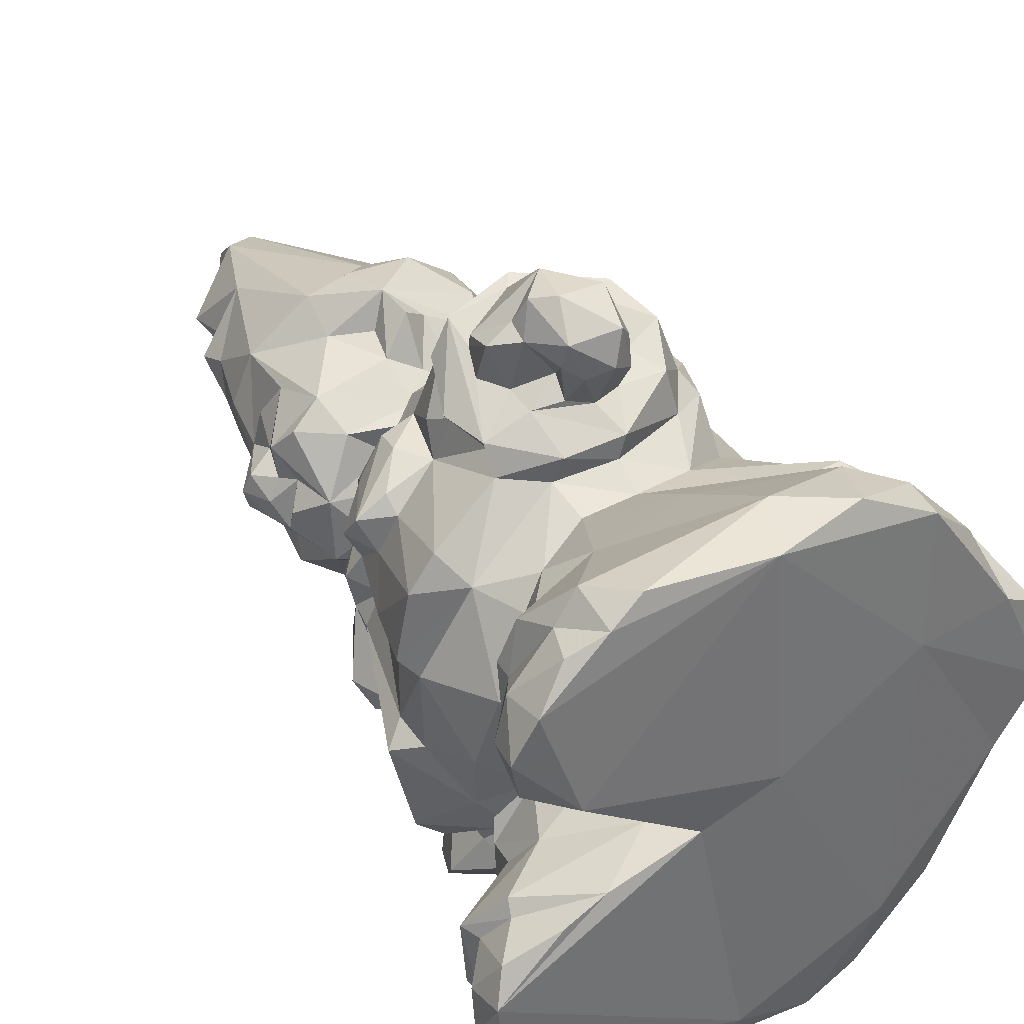
<metadata>
{"format":"obj","ext":"obj","renderer":"f3d","projection":"perspective","resolution":1024,"background":"white","views":[{"elev":43.4,"azim":-30.6,"up":"+Y"}]}
</metadata>
<code>
v 0.01779 0.001181 0.02713
v 0.01848 0.004542 0.02607
v 0.01693 0.00685 0.02645
v 0.01771 -0.00142 0.02573
v 0.01455 0.01046 0.02158
v 0.01662 -0.003659 0.02593
v 0.01638 0.001321 0.02137
v 0.01464 0.008451 0.02684
v 0.01321 -0.008535 0.02082
v 0.01511 -0.005952 0.02189
v 0.01418 -0.003304 0.0149
v 0.01244 0.01342 0.02535
v 0.01028 0.01271 0.01704
v 0.01138 -0.005879 0.01133
v 0.01117 0.01072 0.01584
v 0.01201 -0.000179 0.008505
v 0.01474 -0.002328 0.0276
v 0.0106 -0.0103 0.01776
v 0.009007 0.0172 0.02656
v 0.01234 -0.007273 0.02301
v 0.01017 0.006393 0.008948
v 0.01251 0.01162 0.02238
v 0.008713 0.0083 0.007184
v 0.01074 -0.01033 0.02797
v 0.009308 0.01699 0.02385
v 0.003277 0.01223 0.01318
v 0.008607 -0.00491 0.004948
v 0.007865 0.000183 0.000592
v 0.007419 0.003586 0.000311
v 0.007358 -0.001777 -0.002411
v 0.007591 -0.01226 0.0233
v 0.006726 0.01332 0.01775
v 0.007534 0.01258 0.005946
v 0.008361 0.008991 0.02762
v 0.006026 0.01404 0.007619
v 0.006483 0.0134 0.002769
v 0.00503 0.002782 -0.007403
v 0.00577 0.004485 -0.01284
v 0.006301 -0.01098 0.003741
v 0.00833 -0.007912 0.009577
v 0.006566 0.01019 0.01131
v 0.007342 0.007585 0.002121
v 0.006375 -0.001432 -0.01253
v 0.004453 0.006077 -0.01485
v 0.006641 -0.01027 0.01295
v 0.007457 -0.011 0.00899
v 0.004706 -0.003287 -0.007927
v 0.005979 0.001191 -0.01521
v 0.007522 -0.01016 0.01853
v 0.006819 0.01273 0.008711
v 0.006252 -0.004528 -0.003009
v 0.005243 0.0173 0.006546
v 0.004959 0.01492 0.002648
v 0.006865 -0.005458 0.000742
v 0.00392 0.000924 -0.004962
v 0.004935 -0.004201 -0.01486
v 0.006743 0.003454 -0.003164
v 0.006716 -0.01 0.02909
v 0.004203 -0.01196 0.0156
v 0.004523 0.0133 0.01001
v 0.002868 0.007418 -0.00458
v 0.004282 0.001611 -0.00374
v 0.002524 0.004891 -0.004445
v 0.003782 -0.006294 -0.01273
v 0.004393 0.000128 -0.01719
v 0.006104 -0.012 0.008618
v 0.003907 -0.003139 -0.003677
v 0.002922 0.005218 -0.01694
v 0.005294 -0.01414 0.007704
v 0.004068 0.01833 0.0035
v 0.002887 0.009526 -0.001754
v 0.003902 0.007137 -0.01142
v -0.000182 -0.001417 -0.02603
v 0.005761 -0.01472 0.0286
v 0.002765 0.01671 0.00738
v 0.004124 -0.0143 0.004039
v 0.004071 0.01607 0.00935
v 0.003708 -0.01569 0.008071
v 0.00249 -0.006445 -0.009143
v 0.003029 -0.003666 -0.01697
v -0.001431 0.000716 -0.0294
v 0.003597 -0.01435 0.01124
v 0.002403 -0.008407 -0.002841
v 0.001306 0.00875 -0.01453
v 0.002482 0.01919 0.006089
v 0.002019 -0.01533 0.0293
v 0.002435 0.0184 0.008089
v 0.00216 0.01847 0.004098
v 0.002121 0.01654 0.000908
v 0.00016 0.015 0.0116
v 0.001347 0.018 0.01003
v 0.003087 -0.009987 -0.000545
v 0.00314 0.006604 -0.008646
v 0.00455 0.01985 0.02594
v 0.002727 -0.01264 0.01326
v 0.006043 0.01842 0.02234
v 0.003391 -0.01659 0.01111
v 0.001151 0.01611 0.009159
v 0.002268 -0.01627 0.005342
v -0.001325 0.01081 -0.002484
v 0.000701 -0.01309 0.01568
v 0.001174 0.02196 0.007449
v -0.001652 0.01921 0.002292
v 0.00029 -0.006483 -0.003212
v -0.000756 -0.007269 -0.009234
v 0.000272 -0.008147 -0.01358
v 0.001833 -0.006853 -0.01553
v -5.3e-05 -0.006201 -0.01645
v 0.000755 -0.01765 0.01106
v -0.000415 0.0085 -0.009523
v 0.000682 0.02098 0.01009
v -0.00115 0.02197 0.004723
v 0.000355 -0.01535 0.002429
v -0.000608 -0.01049 -0.001664
v 0.000283 0.006559 -0.004838
v 0.000682 -0.004912 -0.006437
v -7.8e-05 0.01902 0.01073
v 0.001167 -0.01963 0.007265
v -0.000866 0.007648 -0.01648
v -0.000794 0.004865 0.02847
v 0.000866 -0.01814 0.01451
v -0.000332 0.01357 0.01171
v -0.001024 0.01936 0.001333
v 2.6e-05 0.005819 -0.006168
v 0.00253 -0.01892 0.009617
v -0.00061 -0.005387 -0.005004
v -0.000873 -0.008197 -0.01149
v -0.003312 -0.00127 -0.02954
v -0.002518 0.002197 -0.02906
v -0.000661 0.01617 0.009732
v -0.001934 0.006734 -0.007052
v -0.002326 0.01014 -0.01105
v 0.000757 0.01977 0.02341
v 7e-06 0.01586 0.01795
v -0.001138 -0.0179 0.01699
v 0.002635 -0.01526 0.02416
v -0.004265 -0.01383 0.02138
v 0.000295 -0.01488 0.01394
v -0.000547 0.01282 0.01386
v 0.000135 -0.02078 0.01313
v -0.000957 -0.01979 0.009464
v -0.001772 0.0225 0.007763
v -0.003529 0.006197 -0.005236
v -0.001899 0.009708 -0.008963
v -0.004078 -0.008386 -0.01267
v -0.002742 0.00923 -0.01447
v -0.000543 -0.004787 -0.02059
v -0.001022 0.01958 0.02698
v -0.000663 -0.02113 0.01529
v -0.00186 -0.02226 0.01264
v -0.003739 0.007597 -0.00811
v -0.001839 -0.008943 -0.00917
v -0.004405 0.002717 -0.02828
v -0.003474 0.0147 0.01127
v -0.002206 0.01657 0.009174
v -0.000427 -0.02024 0.0103
v -0.005291 0.008057 -0.01511
v -0.002028 0.01751 0.007921
v -0.002428 0.02085 0.009823
v -0.005275 0.01863 0.002229
v -0.00386 -0.007331 -0.007874
v 0.001997 -0.01145 0.01649
v -0.001792 -0.02012 0.0167
v -0.002726 0.01938 0.009575
v -0.004012 0.01625 0.008642
v -0.001634 -0.02161 0.007444
v -0.003725 0.02053 0.006241
v -0.004655 -0.01068 -0.0008
v -0.002879 -0.006369 -0.003265
v -0.002496 -0.01167 0.01679
v -0.004046 0.01302 0.01095
v -0.003034 0.02209 0.006709
v -0.004605 -0.02164 0.007348
v -0.003063 -0.009262 -0.01082
v -0.004427 0.001022 -0.02979
v -0.003219 -0.01649 0.01666
v -0.003871 -0.0081 -0.01437
v -0.01282 0.009352 0.02845
v -0.003762 -0.007638 -0.01085
v -0.003124 -0.01438 0.01493
v -0.003912 -0.0225 0.01273
v -0.005095 0.01787 0.004088
v -0.004789 0.01549 0.000604
v -0.004126 0.009692 -0.002491
v -0.004903 0.006032 -0.004043
v -0.005806 -0.006443 -0.01649
v -0.006861 0.01655 0.01957
v -0.003823 0.01254 0.0137
v -0.003752 0.02006 0.007539
v -0.003018 -0.01291 0.02979
v -0.002791 -0.02216 0.0151
v -0.004005 -0.01662 0.01402
v -0.003971 -0.0203 0.00914
v -0.00429 -0.008926 -0.002805
v -0.004371 0.008346 -0.003844
v -0.005743 0.007515 -0.01173
v -0.003234 -0.01537 0.02699
v -0.002903 -0.01863 0.01713
v -0.005371 0.01966 0.0064
v -0.005537 0.01699 0.005625
v -0.005122 0.01883 0.004293
v -0.005269 -0.000488 -0.02879
v -0.002179 -0.01519 0.02901
v -0.005875 -0.005432 -0.002581
v -0.008596 0.00703 -0.007687
v -0.005172 -0.003219 -0.02521
v -0.006639 0.004156 -0.0225
v -0.004908 -0.01903 0.01433
v -0.006786 0.01517 0.00851
v -0.00503 -0.02009 0.01511
v -0.004654 -0.02178 0.01358
v -0.006238 0.01324 0.004
v -0.004837 -0.00552 -0.003306
v -0.00822 4e-06 -0.02578
v -0.005843 0.01341 0.00728
v -0.006733 0.0135 0.009599
v -0.006918 0.01235 0.002516
v -0.004695 -0.005794 -0.004617
v -0.007457 -0.001145 -0.02387
v -0.00572 -0.01964 0.009585
v -0.006264 0.01041 -0.000186
v -0.006553 0.006668 -0.001856
v -0.00559 0.003385 0.02844
v -0.006329 -0.0198 0.01236
v -0.006546 0.01671 0.002553
v -0.004568 -0.01541 0.00272
v -0.007486 -0.01275 0.002508
v -0.00764 0.0154 0.005792
v -0.006933 -0.008977 0.001566
v -0.008727 0.004579 -0.001538
v -0.008497 0.02058 0.02651
v -0.005016 -0.01109 0.01606
v -0.006929 0.01122 0.01495
v -0.007101 0.01025 0.003522
v -0.007211 0.001705 -0.001915
v -0.005654 -0.006948 -0.01151
v -0.009128 0.004865 -0.01553
v -0.007965 0.000671 -0.02322
v -0.007216 -0.009613 0.01383
v -0.006997 -0.01997 0.006487
v -0.008379 0.009854 -6.7e-05
v -0.009536 0.001758 -0.01928
v -0.009782 0.000753 -0.02132
v -0.005924 -0.01779 0.01149
v -0.01141 0.01174 0.01132
v -0.00735 -0.01508 0.004838
v -0.0067 0.00576 -0.002892
v -0.008277 -0.00537 -0.01022
v -0.00848 -0.000645 -0.00126
v -0.009298 0.005568 -0.01109
v -0.008496 -0.001281 -0.02183
v -0.00649 -0.01431 0.02476
v -0.00658 0.003232 0.02132
v -0.008726 -0.01315 0.00789
v -0.007596 -0.00899 0.00469
v -0.01013 0.008591 0.004927
v -0.008675 -0.01226 0.005265
v -0.007245 -0.007946 -0.00018
v -0.01079 0.000802 -0.01233
v -0.008933 -0.004131 -0.01616
v -0.00828 -0.01266 0.01437
v -0.007903 -0.0107 0.008447
v -0.008415 -0.005075 -0.001564
v -0.01054 0.005735 -0.007044
v -0.008408 0.005083 0.01947
v -0.00856 0.01431 0.01748
v -0.00909 -0.0119 0.01211
v -0.008678 0.01058 0.001904
v -0.009379 0.006088 -0.001235
v -0.01012 0.00265 -0.00363
v -0.01015 -0.002468 -0.01039
v -0.01033 0.003375 -0.01205
v -0.01026 -0.001354 -0.01516
v -0.01047 0.001445 -0.01566
v -0.009524 -0.001086 -0.01899
v -0.007482 0.00294 0.02606
v -0.008408 0.009551 0.01578
v -0.009862 0.003185 -0.00068
v -0.01031 -0.005193 -0.007935
v -0.01203 -0.01169 0.02904
v -0.0106 0.01938 0.027
v -0.01181 0.000702 0.02277
v -0.009344 -0.007021 0.005367
v -0.01014 0.007738 0.000493
v -0.01074 0.002509 -0.006473
v -0.01073 0.002151 -0.01013
v -0.007348 0.002507 0.02133
v -0.01077 -0.004334 -0.00682
v -0.01152 0.004043 -0.008217
v -0.009048 -0.008731 0.01731
v -0.009212 0.006826 0.01811
v -0.009524 -0.01091 0.01156
v -0.01076 -0.01486 0.0111
v -0.009289 -0.0192 0.008133
v -0.009708 -0.01671 0.008156
v -0.009549 -0.007873 0.001386
v -0.01168 0.001063 -0.005489
v -0.01142 0.002021 -0.007712
v -0.006788 -0.01391 0.02959
v -0.007067 0.003975 0.02715
v -0.0106 0.01983 0.02398
v -0.01054 0.001478 0.003279
v -0.01022 0.003591 0.000363
v -0.01104 0.003576 0.002059
v -0.009552 -0.001095 -0.000297
v -0.01091 -0.00198 -0.006661
v -0.01166 -0.000613 -0.006065
v -0.0109 -0.000836 -0.01209
v -0.01067 -0.001972 0.01716
v -0.01029 0.009504 0.003913
v -0.0115 -0.000306 0.001866
v -0.0121 -0.000823 -0.00749
v -0.01224 0.000749 -0.007339
v -0.01105 -0.00224 -0.009058
v -0.0103 0.01436 0.0196
v -0.01039 -0.006474 0.01575
v -0.01051 -0.004769 -0.00066
v -0.01136 0.000905 0.000308
v -0.01189 0.001966 0.001574
v -0.01246 0.00141 -0.009355
v -0.01118 -0.004778 0.006266
v -0.01091 0.007204 0.02392
v -0.009814 -0.01214 0.02261
v -0.0108 0.0117 0.01858
v -0.01401 -0.006583 0.01312
v -0.012 -0.006075 0.004791
v -0.01255 -0.00144 -0.009817
v -0.01292 2e-05 -0.009703
v -0.01037 0.007932 0.01857
v -0.01238 -0.008006 0.01353
v -0.01225 0.006132 0.002301
v -0.01283 -0.004291 0.003616
v -0.01122 0.002012 0.02845
v -0.01077 -0.003989 0.01706
v -0.01091 0.005459 0.0171
v -0.0131 0.004336 0.01249
v -0.01348 -0.000222 0.01073
v -0.01208 -0.001657 0.01855
v -0.01201 0.000602 0.01638
v -0.01207 0.01803 0.02427
v -0.01245 -0.002939 0.0192
v -0.01141 -0.004013 0.0154
v -0.0128 0.01708 0.02208
v -0.01183 0.01077 0.02066
v -0.01284 -0.008081 0.02041
v -0.01504 0.0156 0.0249
v -0.01293 0.01845 0.02663
v -0.01323 -0.000665 0.01302
v -0.01414 0.005629 0.01186
v -0.01304 0.003722 0.009977
v -0.01302 0.004854 0.007668
v -0.01151 -0.000806 0.00316
v -0.0154 -4.7e-05 0.02596
v -0.01294 -0.001777 0.02148
v -0.01389 0.01131 0.02251
v -0.01371 0.01423 0.02173
v -0.01341 -0.005686 0.02126
v -0.01476 -0.00145 0.01164
v -0.01398 0.01044 0.02441
v -0.01279 -0.01012 0.02373
v -0.01389 0.001159 0.02874
v -0.01365 0.01406 0.02277
v -0.01512 0.000588 0.02513
v -0.01572 0.01088 0.02726
v -0.01635 0.01368 0.02755
v -0.01594 0.01301 0.02527
v -0.0183 -0.001805 0.02951
v -0.01785 -0.006289 0.02976
v -0.01556 -0.00917 0.0262
v -0.01738 6.7e-05 0.02839
v -0.01687 -0.005689 0.02483
v -0.01692 -0.006548 0.02389
v -0.01706 -0.002255 0.02352
v -0.01693 -0.00824 0.0287
v -0.01841 -0.002622 0.02705
v -0.01848 -0.005795 0.02757
v -0.001652 0.01851 0.01022
v -0.008084 -0.003444 -0.001521
v -0.01004 0.009866 0.01287
v -0.01315 0.009816 0.01161
v -0.005989 0.004244 -0.004289
v -0.00688 0.002539 -0.003015
v -0.008365 -0.005839 -0.005595
v -0.008251 0.000353 -0.002238
v -0.01024 -0.001384 -0.003043
v -0.008342 -0.001572 -0.002233
v -0.00802 0.005855 -0.005107
v -0.01129 0.006166 0.004692
v -0.01217 0.0083 0.003808
v -0.01488 0.01628 0.02765
v -0.01664 -0.002098 0.02487
v -0.009167 0.001249 -0.001153
v -0.003347 0.007993 -0.01024
v -0.004277 0.0167 0.007028
v -0.001301 0.008441 -0.004525
v 0.00334 -0.001865 -0.004642
v 0.002244 -0.003521 -0.005134
v 0.002498 0.003371 -0.005602
v 0.01311 0.005386 0.01255
v 0.01436 0.001037 0.01425
v -0.009891 0.000345 0.01892
v -0.008865 0.002636 -0.000842
f 2 3 1
f 1 4 2
f 2 4 7
f 1 6 4
f 3 8 1
f 3 2 5
f 7 5 2
f 1 17 6
f 4 6 10
f 7 4 10
f 3 22 8
f 3 5 22
f 7 10 11
f 7 11 400
f 15 5 7
f 7 400 399
f 7 399 15
f 10 6 9
f 399 400 16
f 8 22 12
f 20 6 17
f 6 20 9
f 11 10 14
f 29 399 16
f 17 24 20
f 5 15 13
f 9 14 10
f 18 14 9
f 8 12 19
f 21 15 399
f 12 22 25
f 13 22 5
f 9 20 18
f 27 16 14
f 399 29 21
f 1 34 17
f 41 15 21
f 21 29 42
f 8 34 1
f 19 34 8
f 17 58 24
f 19 12 25
f 28 16 27
f 29 16 28
f 21 42 23
f 54 28 27
f 17 34 58
f 20 24 31
f 25 22 32
f 13 32 22
f 18 20 49
f 40 27 14
f 26 15 41
f 40 14 45
f 41 21 23
f 25 32 96
f 14 18 45
f 33 23 36
f 23 42 36
f 24 74 31
f 49 20 31
f 23 33 50
f 46 27 40
f 27 39 54
f 28 30 57
f 28 57 29
f 30 28 54
f 57 30 51
f 41 23 50
f 27 46 39
f 51 30 54
f 43 48 38
f 25 94 19
f 15 26 13
f 35 50 33
f 43 38 37
f 33 36 35
f 44 38 48
f 58 74 24
f 40 45 46
f 46 66 39
f 71 36 42
f 43 56 48
f 68 44 48
f 13 26 32
f 29 57 71
f 51 62 57
f 37 47 43
f 37 38 72
f 43 47 64
f 43 64 56
f 68 48 65
f 52 35 36
f 52 36 53
f 62 51 67
f 44 72 38
f 48 56 65
f 25 96 94
f 59 45 18
f 46 45 59
f 50 35 60
f 66 69 39
f 52 53 70
f 54 39 92
f 42 29 71
f 31 74 136
f 59 66 46
f 52 77 35
f 69 76 39
f 56 64 107
f 107 80 56
f 56 80 65
f 18 49 59
f 59 95 66
f 77 60 35
f 92 51 54
f 61 57 63
f 67 396 62
f 57 62 63
f 37 72 93
f 73 65 80
f 69 66 82
f 71 57 61
f 47 79 64
f 81 68 65
f 136 49 31
f 50 60 26
f 53 36 89
f 83 67 51
f 396 55 62
f 81 65 73
f 94 96 133
f 50 26 41
f 66 95 82
f 69 82 78
f 78 76 69
f 70 53 89
f 71 89 36
f 39 76 92
f 83 51 92
f 72 44 84
f 49 136 162
f 162 59 49
f 77 90 60
f 77 52 75
f 52 88 75
f 78 99 76
f 67 83 104
f 396 67 397
f 62 55 398
f 47 397 79
f 58 86 74
f 139 96 32
f 79 106 64
f 44 68 84
f 108 80 107
f 26 60 122
f 82 97 78
f 97 125 78
f 52 70 88
f 63 62 398
f 147 73 80
f 90 122 60
f 88 85 75
f 87 75 85
f 70 89 123
f 113 92 76
f 108 147 80
f 75 91 98
f 87 91 75
f 102 85 88
f 70 123 88
f 76 99 113
f 397 67 104
f 397 116 79
f 94 148 19
f 139 32 26
f 97 82 95
f 75 98 77
f 102 87 85
f 78 118 99
f 64 106 107
f 84 68 119
f 34 120 58
f 59 101 95
f 111 87 102
f 125 118 78
f 71 100 89
f 72 132 93
f 19 148 34
f 123 103 88
f 61 100 71
f 115 63 398
f 79 116 105
f 93 132 110
f 127 79 105
f 79 127 106
f 72 84 132
f 68 81 129
f 74 86 136
f 77 98 90
f 102 88 112
f 114 92 113
f 92 114 83
f 124 93 110
f 59 162 101
f 97 95 101
f 97 101 138
f 111 117 91
f 109 97 138
f 109 141 125
f 397 104 126
f 126 116 397
f 115 398 124
f 129 119 68
f 139 134 96
f 26 122 139
f 99 118 113
f 124 110 131
f 96 134 133
f 91 117 98
f 90 98 130
f 125 166 118
f 118 166 113
f 123 89 100
f 61 395 100
f 119 146 84
f 81 73 128
f 148 120 34
f 121 109 138
f 121 140 156
f 121 156 109
f 98 117 130
f 112 88 103
f 104 169 126
f 143 115 124
f 84 146 132
f 106 177 107
f 153 119 129
f 94 133 148
f 159 117 111
f 130 117 377
f 102 142 111
f 114 194 83
f 104 83 194
f 105 116 161
f 132 144 110
f 105 152 127
f 127 145 106
f 147 128 73
f 141 109 156
f 103 123 160
f 126 161 116
f 110 144 131
f 108 107 186
f 58 190 86
f 86 203 136
f 136 197 137
f 121 138 135
f 140 121 149
f 159 377 117
f 111 142 159
f 102 112 142
f 166 125 141
f 395 115 143
f 124 131 143
f 107 177 186
f 128 147 206
f 162 170 101
f 149 121 135
f 152 174 127
f 127 174 145
f 81 175 129
f 190 203 86
f 136 137 162
f 170 138 101
f 122 171 139
f 377 155 130
f 112 172 142
f 169 218 126
f 126 218 161
f 144 151 131
f 119 153 157
f 175 81 128
f 148 133 231
f 135 163 149
f 122 90 154
f 122 154 171
f 149 150 140
f 165 90 130
f 130 155 165
f 395 143 185
f 132 151 144
f 106 145 177
f 108 186 206
f 58 120 190
f 139 188 134
f 90 165 154
f 140 150 156
f 112 103 201
f 168 114 113
f 395 195 100
f 104 194 169
f 151 132 393
f 152 161 174
f 119 157 146
f 147 108 206
f 175 153 129
f 175 128 202
f 135 198 163
f 188 139 171
f 164 158 155
f 141 156 193
f 113 226 168
f 395 185 195
f 138 180 135
f 149 191 150
f 155 158 165
f 167 172 112
f 113 166 226
f 100 183 123
f 100 184 183
f 168 194 114
f 161 179 174
f 206 202 128
f 136 203 197
f 180 138 170
f 156 150 193
f 172 189 159
f 167 112 201
f 184 100 195
f 169 213 218
f 131 151 143
f 393 196 151
f 179 145 174
f 132 146 157
f 198 135 176
f 180 176 135
f 150 191 181
f 164 159 189
f 172 167 189
f 193 173 166
f 183 160 123
f 157 153 207
f 187 133 134
f 162 137 170
f 199 167 201
f 196 132 157
f 145 179 236
f 177 145 186
f 202 153 175
f 178 120 148
f 133 301 231
f 163 198 191
f 150 181 193
f 103 182 201
f 103 160 182
f 173 226 166
f 169 194 204
f 161 236 179
f 186 145 236
f 170 261 180
f 170 232 261
f 176 180 192
f 189 167 199
f 160 183 225
f 183 184 221
f 195 185 247
f 205 143 151
f 383 161 218
f 161 383 236
f 178 223 120
f 191 211 181
f 226 173 240
f 134 188 187
f 198 176 210
f 176 192 210
f 191 210 211
f 221 184 222
f 195 222 184
f 195 247 222
f 204 213 169
f 185 143 387
f 206 214 202
f 153 202 214
f 137 197 252
f 187 188 266
f 198 210 191
f 210 192 208
f 244 192 180
f 216 171 154
f 181 220 193
f 200 199 182
f 199 201 182
f 182 160 200
f 226 227 168
f 247 185 381
f 151 196 205
f 214 207 153
f 190 299 203
f 211 220 181
f 200 209 394
f 200 160 209
f 168 258 194
f 204 194 258
f 185 387 381
f 205 196 237
f 196 157 237
f 186 260 206
f 206 260 251
f 251 219 206
f 203 299 197
f 180 261 244
f 244 208 192
f 154 165 209
f 165 394 209
f 215 212 234
f 183 217 212
f 205 387 143
f 237 157 207
f 219 214 206
f 211 210 208
f 211 224 220
f 234 216 215
f 215 228 212
f 183 221 217
f 229 258 168
f 263 204 258
f 247 381 382
f 186 236 248
f 251 238 219
f 238 214 219
f 207 214 238
f 223 190 120
f 301 133 187
f 244 224 208
f 215 216 209
f 234 212 217
f 183 212 225
f 234 217 221
f 229 168 227
f 247 382 235
f 213 204 218
f 208 224 211
f 244 220 224
f 209 228 215
f 216 234 245
f 220 294 173
f 220 173 193
f 228 225 212
f 246 226 240
f 221 269 241
f 221 222 269
f 386 218 204
f 383 279 236
f 290 232 137
f 160 228 209
f 240 173 294
f 225 228 160
f 226 246 227
f 221 241 268
f 222 230 269
f 222 247 230
f 204 378 386
f 237 250 205
f 275 251 260
f 207 238 243
f 197 299 252
f 221 268 234
f 247 235 230
f 249 386 378
f 248 260 186
f 277 188 233
f 290 239 232
f 261 232 239
f 233 188 171
f 171 216 379
f 244 294 220
f 258 229 255
f 236 279 248
f 242 237 207
f 243 242 207
f 238 251 243
f 276 253 287
f 276 300 253
f 233 171 379
f 255 229 227
f 258 255 283
f 402 235 249
f 323 290 137
f 246 257 227
f 257 255 227
f 263 258 317
f 387 205 264
f 273 260 248
f 243 251 275
f 265 253 300
f 137 252 323
f 216 245 379
f 262 283 255
f 255 257 262
f 254 257 246
f 305 392 249
f 249 392 402
f 248 271 273
f 250 237 259
f 274 259 237
f 273 275 260
f 274 237 242
f 275 242 243
f 223 300 276
f 299 280 252
f 277 266 188
f 277 233 379
f 239 267 261
f 256 245 234
f 257 254 262
f 295 254 246
f 246 240 294
f 283 296 258
f 317 258 296
f 387 264 270
f 279 271 248
f 300 223 178
f 316 239 290
f 267 293 261
f 239 292 267
f 261 293 244
f 267 262 254
f 262 321 283
f 241 389 268
f 241 269 284
f 263 317 305
f 383 288 279
f 250 289 205
f 250 259 272
f 273 271 308
f 274 275 273
f 242 275 274
f 231 281 148
f 292 262 267
f 292 321 262
f 295 246 294
f 389 310 268
f 264 205 289
f 286 289 250
f 250 272 286
f 282 276 287
f 266 315 187
f 316 292 239
f 389 241 284
f 303 269 278
f 284 269 303
f 402 305 278
f 289 285 270
f 270 264 289
f 385 306 288
f 271 279 314
f 308 271 314
f 259 286 272
f 259 274 308
f 274 273 308
f 333 223 276
f 300 322 265
f 277 324 266
f 291 329 277
f 254 293 267
f 291 277 335
f 335 277 379
f 244 293 294
f 254 295 293
f 296 283 326
f 284 303 331
f 385 307 306
f 285 297 270
f 289 298 285
f 288 314 279
f 298 289 286
f 308 314 327
f 187 343 301
f 315 343 187
f 324 315 266
f 329 291 265
f 256 380 245
f 294 293 295
f 284 331 389
f 278 304 303
f 318 278 305
f 270 297 385
f 297 307 385
f 297 285 307
f 314 306 312
f 306 314 288
f 320 286 259
f 323 252 280
f 282 287 401
f 316 330 292
f 283 321 326
f 311 352 302
f 304 331 303
f 305 317 311
f 311 318 305
f 319 304 278
f 319 278 318
f 307 312 306
f 286 320 298
f 328 320 259
f 327 328 308
f 308 328 259
f 178 322 300
f 324 277 329
f 290 334 316
f 316 334 342
f 351 388 304
f 388 331 304
f 302 319 311
f 311 319 318
f 307 313 312
f 313 298 320
f 327 314 312
f 333 367 223
f 344 315 324
f 401 309 334
f 351 304 350
f 350 304 302
f 352 337 302
f 296 332 317
f 281 301 340
f 301 281 231
f 322 329 265
f 334 309 342
f 325 321 292
f 388 380 256
f 389 331 388
f 352 311 321
f 328 312 313
f 320 328 313
f 328 327 312
f 324 329 344
f 323 345 290
f 334 338 401
f 351 380 388
f 350 302 337
f 352 358 337
f 321 332 326
f 296 326 332
f 311 317 332
f 390 178 148
f 322 344 329
f 341 401 338
f 334 290 345
f 309 339 342
f 379 336 335
f 325 292 330
f 311 332 321
f 301 343 340
f 360 323 280
f 343 315 356
f 345 341 334
f 341 338 334
f 325 330 316
f 367 190 223
f 281 390 148
f 347 281 340
f 344 322 355
f 356 315 344
f 341 282 401
f 335 336 339
f 321 325 352
f 361 367 333
f 347 390 281
f 178 359 322
f 362 340 343
f 355 322 359
f 345 323 360
f 341 354 282
f 342 339 348
f 350 337 336
f 340 362 346
f 325 342 358
f 348 358 342
f 339 336 348
f 336 337 348
f 276 282 363
f 360 280 369
f 344 355 356
f 357 345 360
f 354 341 357
f 350 336 349
f 349 351 350
f 358 352 325
f 333 353 361
f 178 364 359
f 347 340 346
f 357 341 345
f 348 337 358
f 380 351 349
f 276 363 333
f 362 343 356
f 359 362 355
f 356 355 362
f 390 347 346
f 333 363 353
f 354 373 282
f 190 368 299
f 280 299 368
f 362 359 366
f 364 366 359
f 346 362 366
f 369 372 360
f 372 357 360
f 354 357 373
f 390 346 365
f 373 357 372
f 390 365 178
f 364 178 365
f 373 363 282
f 367 368 190
f 368 374 280
f 366 365 346
f 370 361 353
f 365 366 364
f 353 373 391
f 363 373 353
f 374 369 280
f 369 371 372
f 361 370 367
f 372 371 373
f 370 353 391
f 376 369 374
f 376 371 369
f 391 371 375
f 368 376 374
f 367 370 375
f 375 370 391
f 375 371 376
f 376 367 375
f 367 376 368
f 109 125 97
f 149 163 191
f 285 298 313
f 285 313 307
f 161 152 105
f 377 164 155
f 164 377 159
f 378 204 263
f 263 305 378
f 378 305 249
f 349 379 380
f 336 379 349
f 379 245 380
f 384 270 385
f 218 385 383
f 249 384 386
f 218 386 385
f 385 386 384
f 381 387 270
f 384 235 382
f 382 381 270
f 270 384 382
f 235 384 249
f 310 234 268
f 256 234 310
f 256 389 388
f 310 389 256
f 172 159 142
f 371 391 373
f 319 302 304
f 392 305 402
f 316 342 325
f 196 393 132
f 154 209 216
f 166 141 193
f 165 158 394
f 164 189 158
f 200 394 199
f 158 189 394
f 199 394 189
f 339 309 401
f 396 47 55
f 37 55 47
f 339 401 335
f 115 395 61
f 61 63 115
f 398 93 124
f 397 47 396
f 93 398 37
f 398 55 37
f 14 16 400
f 400 11 14
f 287 253 265
f 265 401 287
f 265 335 401
f 335 265 291
f 230 402 269
f 269 402 278
f 230 235 402
f 137 232 170
f 87 111 91
f 288 383 385

</code>
